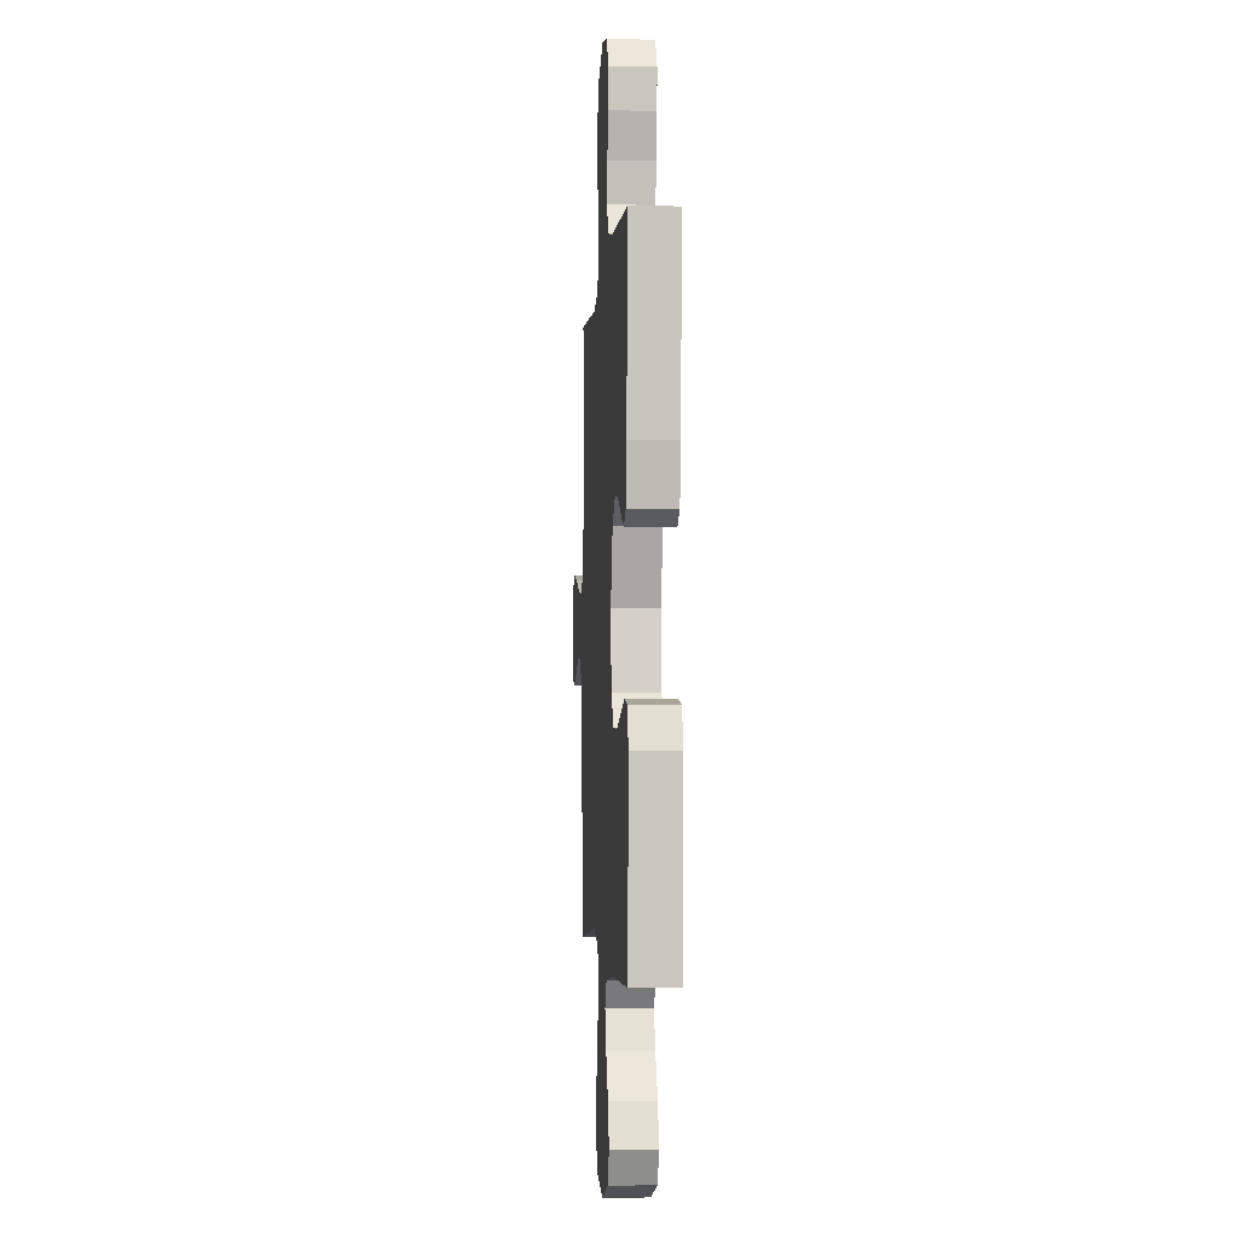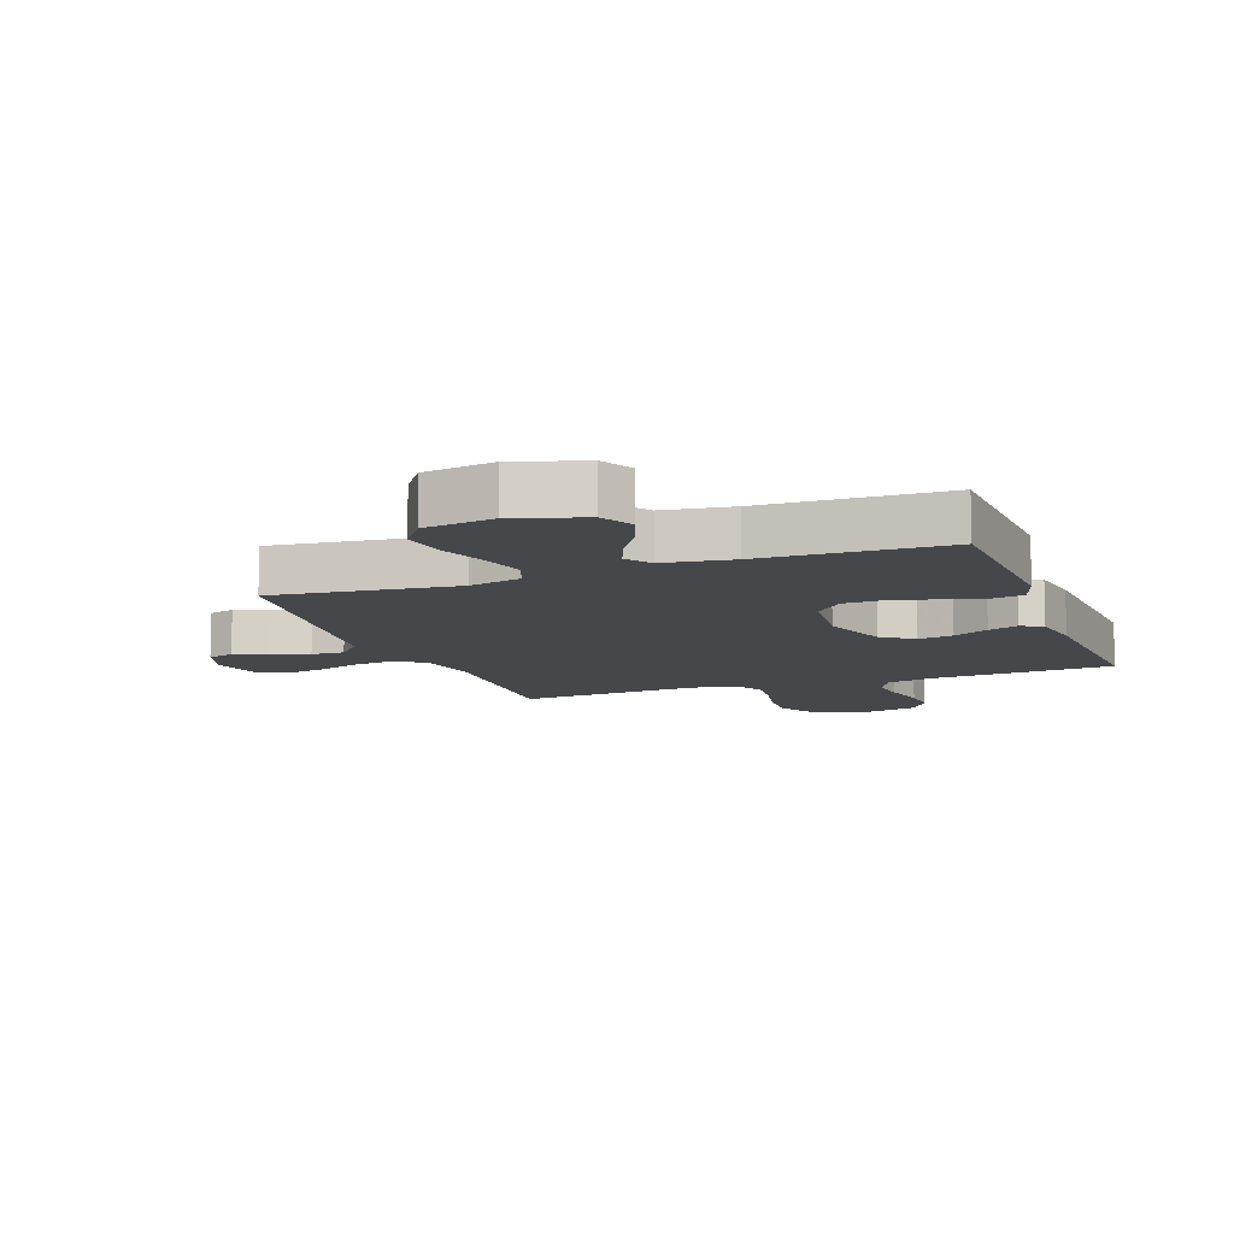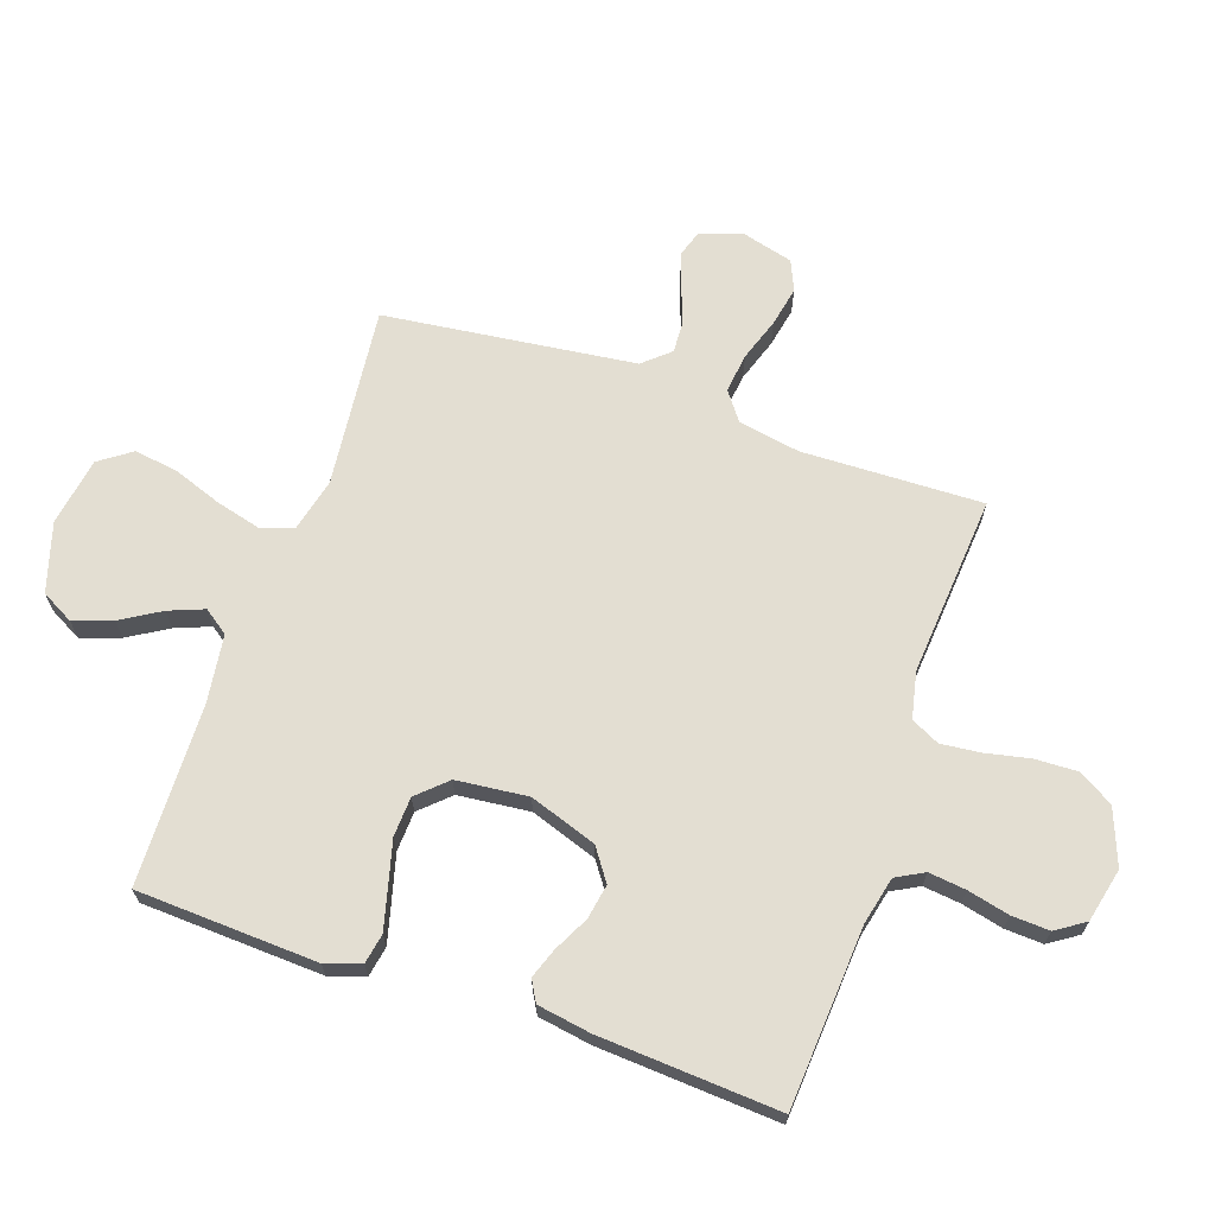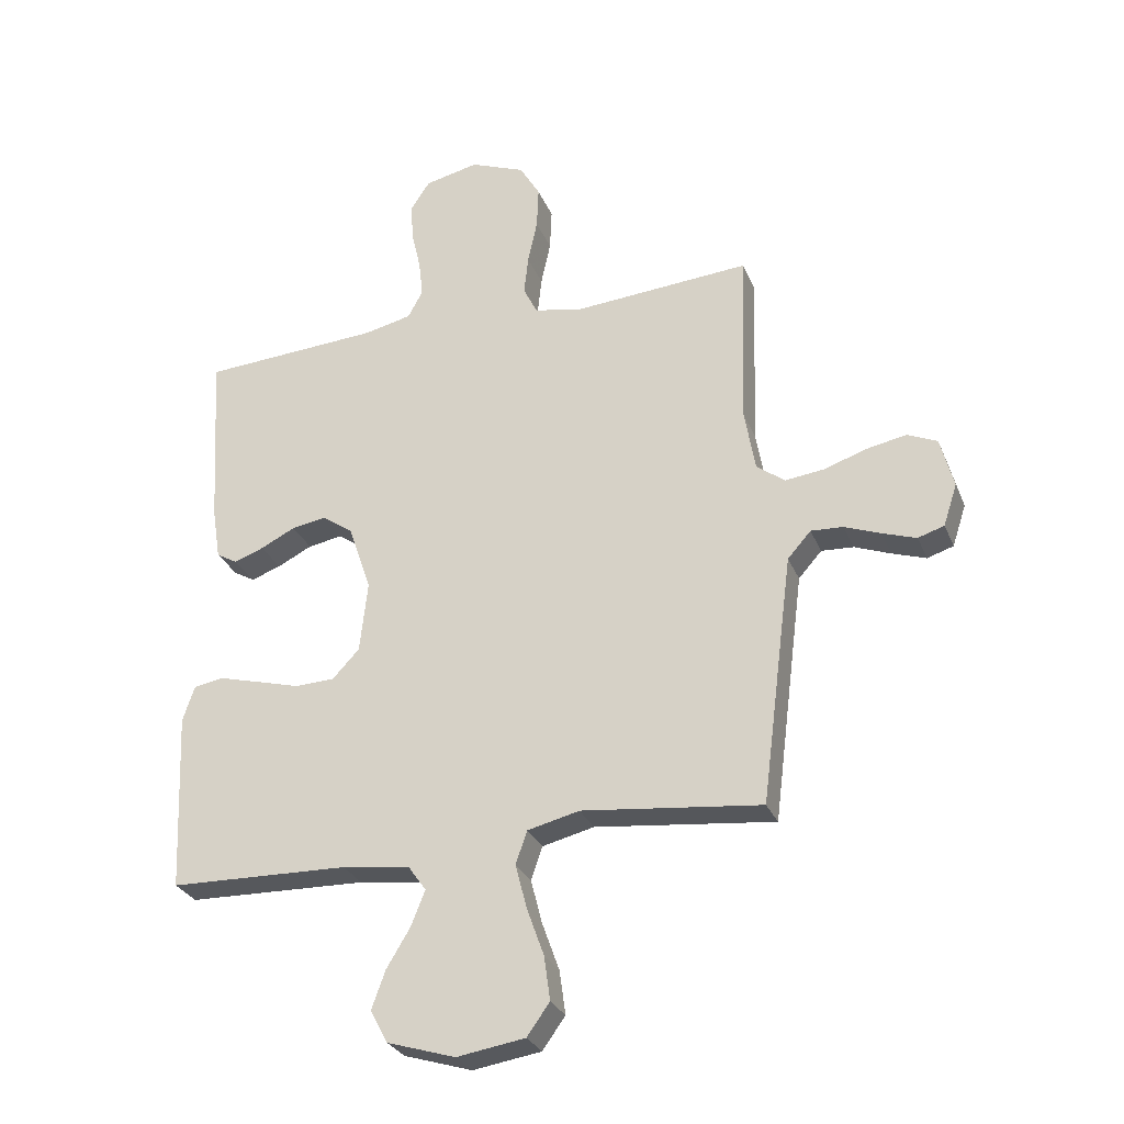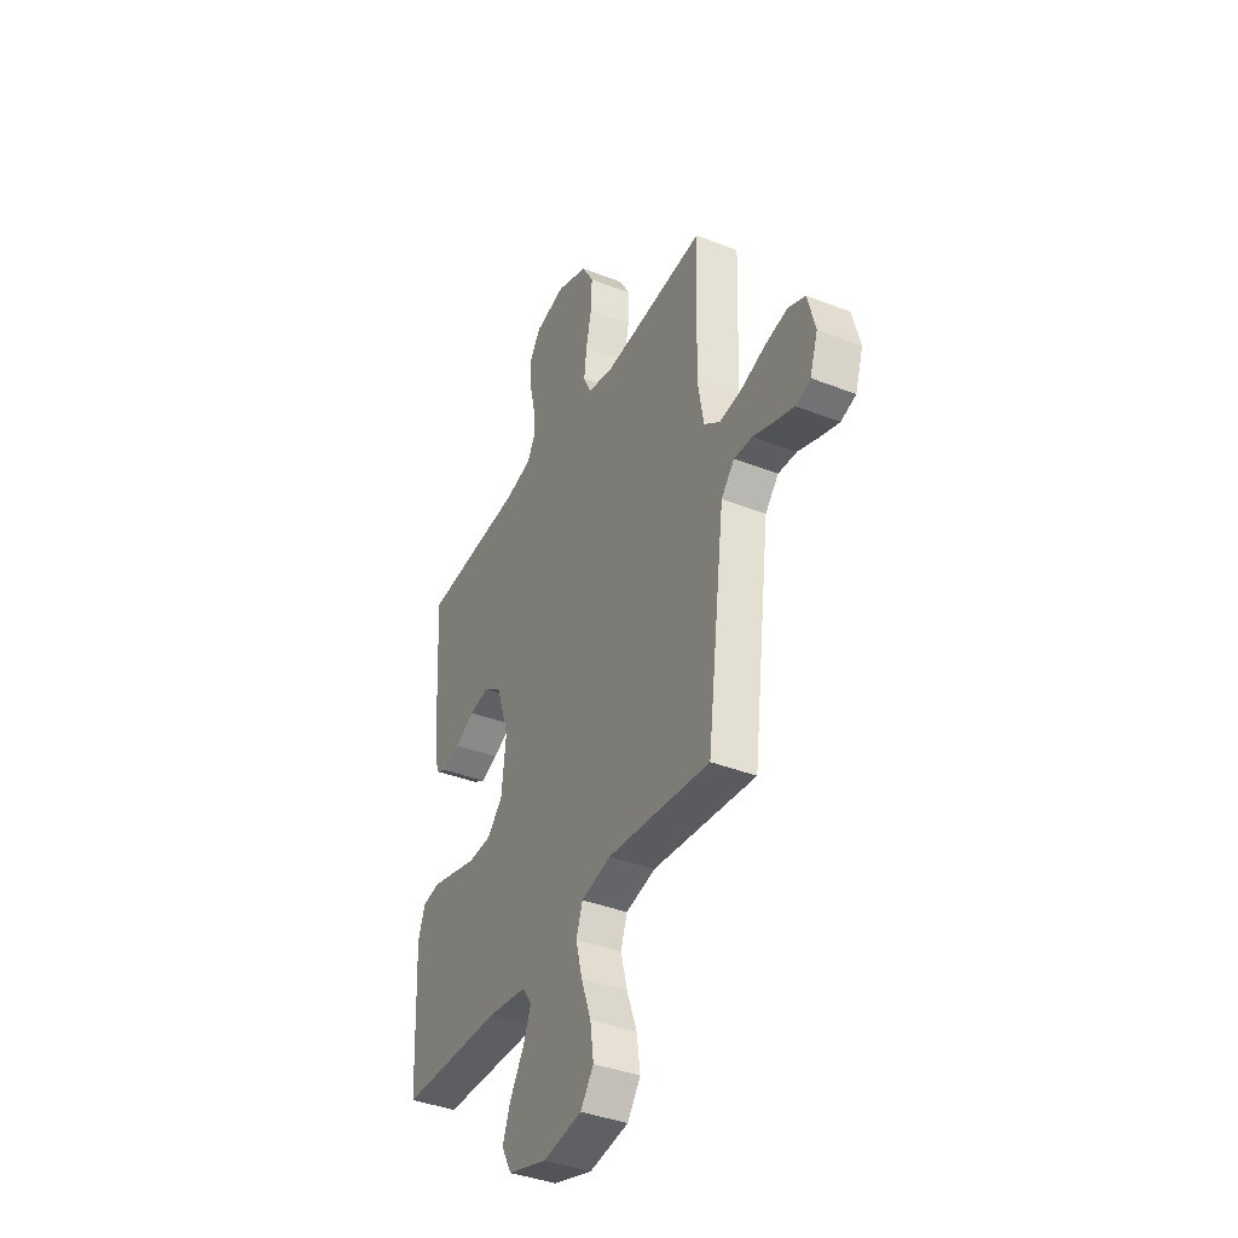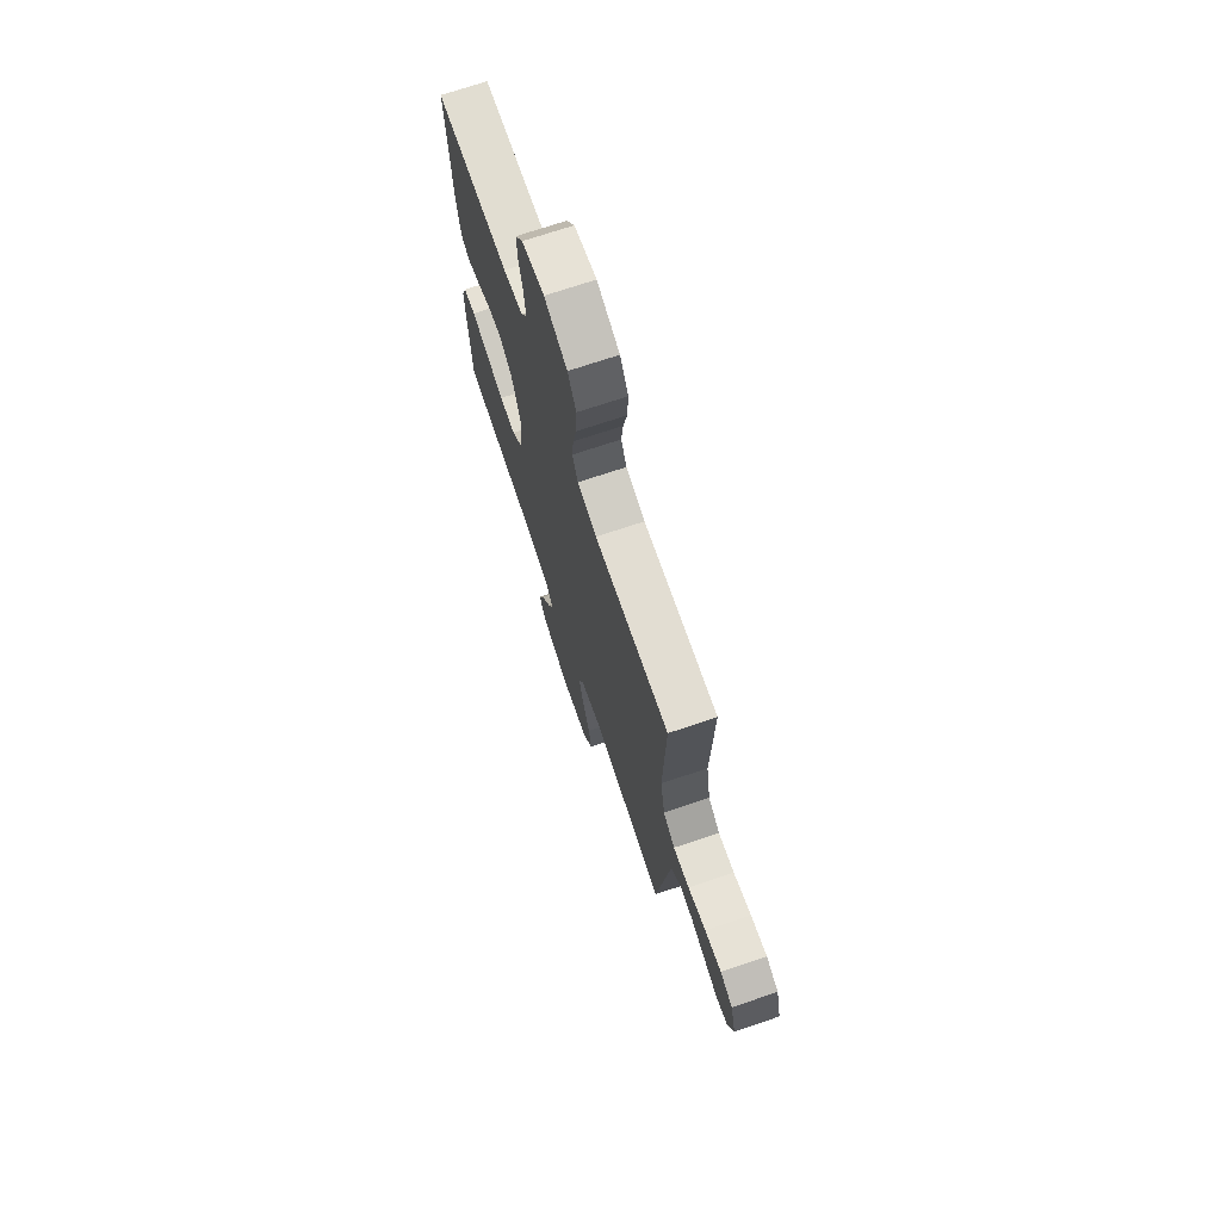
<metadata>
{"format":"obj","ext":"obj","renderer":"f3d","projection":"perspective","resolution":1024,"background":"white","views":[{"elev":-2.9,"azim":-94.0,"up":"+Z"},{"elev":-10.4,"azim":-159.8,"up":"+Y"},{"elev":67.4,"azim":-70.8,"up":"+Y"},{"elev":-28.7,"azim":19.5,"up":"+Z"},{"elev":-39.0,"azim":63.8,"up":"+Z"},{"elev":71.8,"azim":71.4,"up":"+Z"}]}
</metadata>
<code>
v -0.5 0.07 0.5
v -0.2 0.07 0.519
v -0.121 0.07 0.537
v -0.096 0.07 0.583
v -0.103 0.07 0.645
v -0.119 0.07 0.714
v -0.122 0.07 0.777
v -0.09 0.07 0.825
v 0 0.07 0.845
v 0.092 0.07 0.809
v 0.126 0.07 0.751
v 0.123 0.07 0.68
v 0.107 0.07 0.606
v 0.1 0.07 0.541
v 0.123 0.07 0.494
v 0.2 0.07 0.477
v 0.5 0.07 0.5
v 0.49 0.07 0.2
v 0.508 0.07 0.097
v 0.555 0.07 0.062
v 0.62 0.07 0.07
v 0.692 0.07 0.094
v 0.758 0.07 0.107
v 0.808 0.07 0.085
v 0.83 0.07 0
v 0.807 0.07 -0.07
v 0.763 0.07 -0.084
v 0.706 0.07 -0.065
v 0.646 0.07 -0.042
v 0.592 0.07 -0.039
v 0.553 0.07 -0.083
v 0.538 0.07 -0.2
v 0.5 0.07 -0.5
v 0.2 0.07 -0.467
v 0.113 0.07 -0.488
v 0.094 0.07 -0.543
v 0.113 0.07 -0.617
v 0.142 0.07 -0.698
v 0.152 0.07 -0.771
v 0.114 0.07 -0.824
v 0 0.07 -0.842
v -0.114 0.07 -0.807
v -0.143 0.07 -0.753
v -0.12 0.07 -0.689
v -0.08 0.07 -0.623
v -0.057 0.07 -0.565
v -0.086 0.07 -0.524
v -0.2 0.07 -0.508
v -0.5 0.07 -0.5
v -0.513 0.07 -0.2
v -0.493 0.07 -0.141
v -0.443 0.07 -0.132
v -0.375 0.07 -0.15
v -0.301 0.07 -0.17
v -0.235 0.07 -0.167
v -0.19 0.07 -0.119
v -0.177 0.07 0
v -0.215 0.07 0.112
v -0.267 0.07 0.149
v -0.325 0.07 0.139
v -0.383 0.07 0.11
v -0.433 0.07 0.092
v -0.468 0.07 0.112
v -0.482 0.07 0.2
v -0.5 0 0.5
v -0.2 0 0.519
v -0.121 0 0.537
v -0.096 0 0.583
v -0.103 0 0.645
v -0.119 0 0.714
v -0.122 0 0.777
v -0.09 0 0.825
v 0 0 0.845
v 0.092 0 0.809
v 0.126 0 0.751
v 0.123 0 0.68
v 0.107 0 0.606
v 0.1 0 0.541
v 0.123 0 0.494
v 0.2 0 0.477
v 0.5 0 0.5
v 0.49 0 0.2
v 0.508 0 0.097
v 0.555 0 0.062
v 0.62 0 0.07
v 0.692 0 0.094
v 0.758 0 0.107
v 0.808 0 0.085
v 0.83 0 0
v 0.807 0 -0.07
v 0.763 0 -0.084
v 0.706 0 -0.065
v 0.646 0 -0.042
v 0.592 0 -0.039
v 0.553 0 -0.083
v 0.538 0 -0.2
v 0.5 0 -0.5
v 0.2 0 -0.467
v 0.113 0 -0.488
v 0.094 0 -0.543
v 0.113 0 -0.617
v 0.142 0 -0.698
v 0.152 0 -0.771
v 0.114 0 -0.824
v 0 0 -0.842
v -0.114 0 -0.807
v -0.143 0 -0.753
v -0.12 0 -0.689
v -0.08 0 -0.623
v -0.057 0 -0.565
v -0.086 0 -0.524
v -0.2 0 -0.508
v -0.5 0 -0.5
v -0.513 0 -0.2
v -0.493 0 -0.141
v -0.443 0 -0.132
v -0.375 0 -0.15
v -0.301 0 -0.17
v -0.235 0 -0.167
v -0.19 0 -0.119
v -0.177 0 0
v -0.215 0 0.112
v -0.267 0 0.149
v -0.325 0 0.139
v -0.383 0 0.11
v -0.433 0 0.092
v -0.468 0 0.112
v -0.482 0 0.2
f 64 1 2
f 63 64 2
f 62 63 2
f 61 62 2
f 60 61 2
f 59 60 2 3
f 58 59 3 4
f 57 58 4
f 56 57 4
f 52 53 54
f 51 52 54
f 50 51 54
f 49 50 54
f 48 49 54
f 47 48 54 55
f 46 47 55 56
f 43 44 45
f 42 43 45
f 41 42 45
f 40 41 45
f 39 40 45
f 38 39 45
f 37 38 45
f 36 37 45 46
f 46 56 4
f 36 46 4
f 35 36 4
f 32 33 34
f 35 4 5
f 34 35 5
f 32 34 5
f 31 32 5
f 27 28 29
f 26 27 29
f 25 26 29
f 24 25 29
f 23 24 29
f 22 23 29
f 21 22 29
f 20 21 29 30
f 19 20 30 31
f 16 17 18
f 15 16 18 19
f 11 12 13
f 10 11 13
f 9 10 13
f 8 9 13
f 7 8 13
f 6 7 13
f 5 6 13
f 5 13 14
f 15 19 31 5
f 5 14 15
f 66 65 128
f 66 128 127
f 66 127 126
f 66 126 125
f 66 125 124
f 67 66 124 123
f 68 67 123 122
f 68 122 121
f 68 121 120
f 118 117 116
f 118 116 115
f 118 115 114
f 118 114 113
f 118 113 112
f 119 118 112 111
f 120 119 111 110
f 109 108 107
f 109 107 106
f 109 106 105
f 109 105 104
f 109 104 103
f 109 103 102
f 109 102 101
f 110 109 101 100
f 68 120 110
f 68 110 100
f 68 100 99
f 98 97 96
f 69 68 99
f 69 99 98
f 69 98 96
f 69 96 95
f 93 92 91
f 93 91 90
f 93 90 89
f 93 89 88
f 93 88 87
f 93 87 86
f 93 86 85
f 94 93 85 84
f 95 94 84 83
f 82 81 80
f 83 82 80 79
f 77 76 75
f 77 75 74
f 77 74 73
f 77 73 72
f 77 72 71
f 77 71 70
f 77 70 69
f 78 77 69
f 69 95 83 79
f 79 78 69
f 1 65 66 2
f 2 66 67 3
f 3 67 68 4
f 4 68 69 5
f 5 69 70 6
f 6 70 71 7
f 7 71 72 8
f 8 72 73 9
f 9 73 74 10
f 10 74 75 11
f 11 75 76 12
f 12 76 77 13
f 13 77 78 14
f 14 78 79 15
f 15 79 80 16
f 16 80 81 17
f 17 81 82 18
f 18 82 83 19
f 19 83 84 20
f 20 84 85 21
f 21 85 86 22
f 22 86 87 23
f 23 87 88 24
f 24 88 89 25
f 25 89 90 26
f 26 90 91 27
f 27 91 92 28
f 28 92 93 29
f 29 93 94 30
f 30 94 95 31
f 31 95 96 32
f 32 96 97 33
f 33 97 98 34
f 34 98 99 35
f 35 99 100 36
f 36 100 101 37
f 37 101 102 38
f 38 102 103 39
f 39 103 104 40
f 40 104 105 41
f 41 105 106 42
f 42 106 107 43
f 43 107 108 44
f 44 108 109 45
f 45 109 110 46
f 46 110 111 47
f 47 111 112 48
f 48 112 113 49
f 49 113 114 50
f 50 114 115 51
f 51 115 116 52
f 52 116 117 53
f 53 117 118 54
f 54 118 119 55
f 55 119 120 56
f 56 120 121 57
f 57 121 122 58
f 58 122 123 59
f 59 123 124 60
f 60 124 125 61
f 61 125 126 62
f 62 126 127 63
f 63 127 128 64
f 64 128 65 1

</code>
